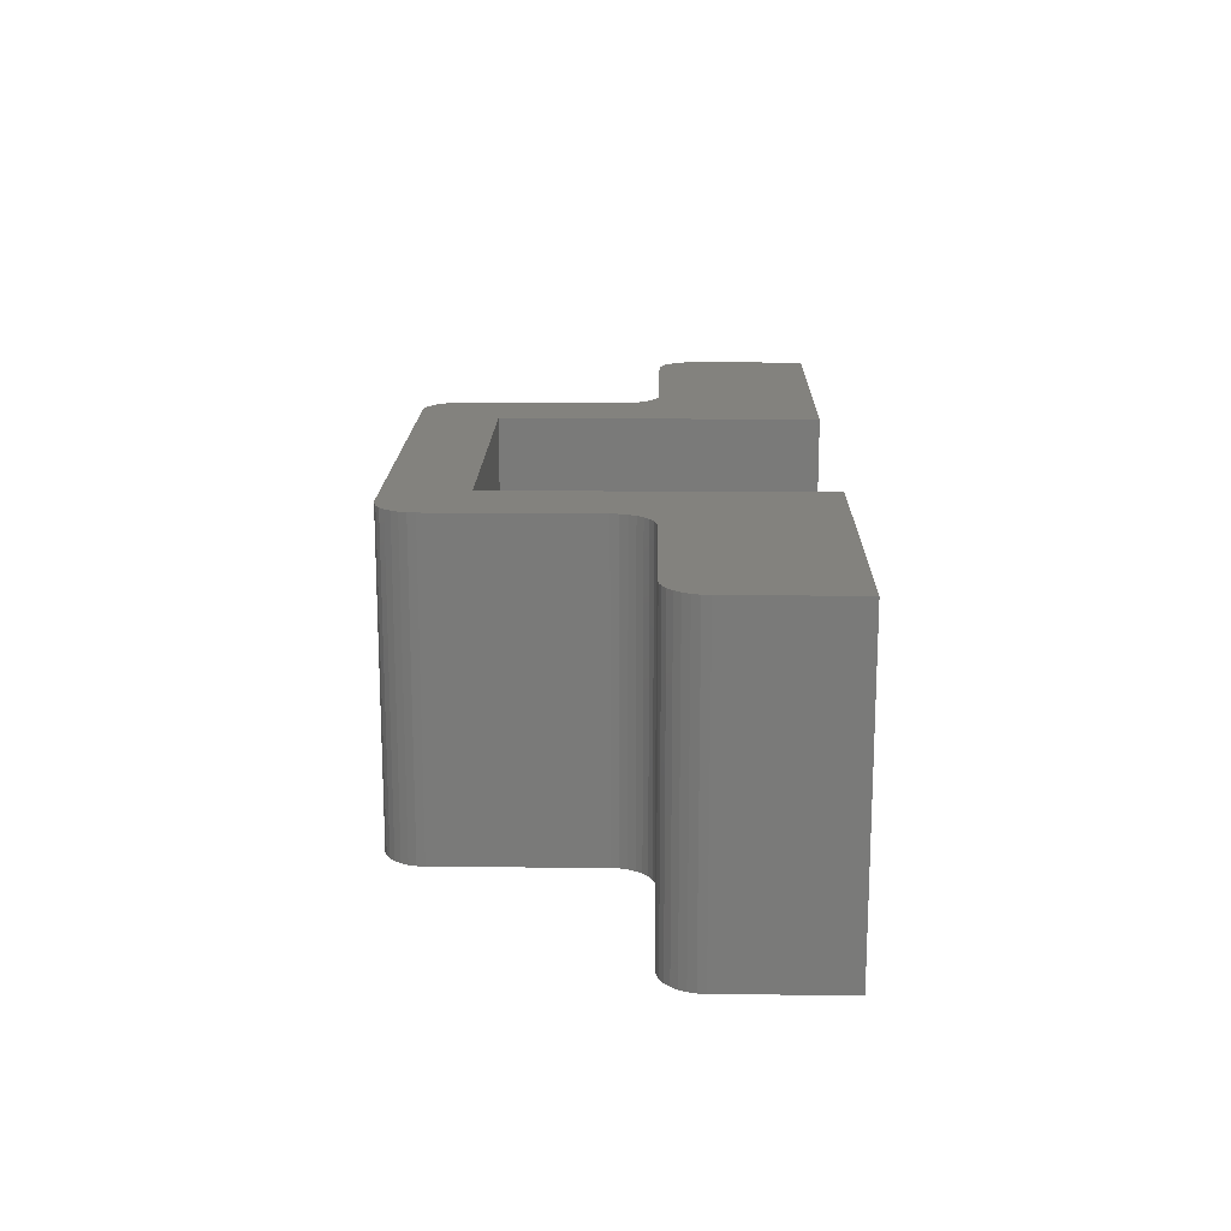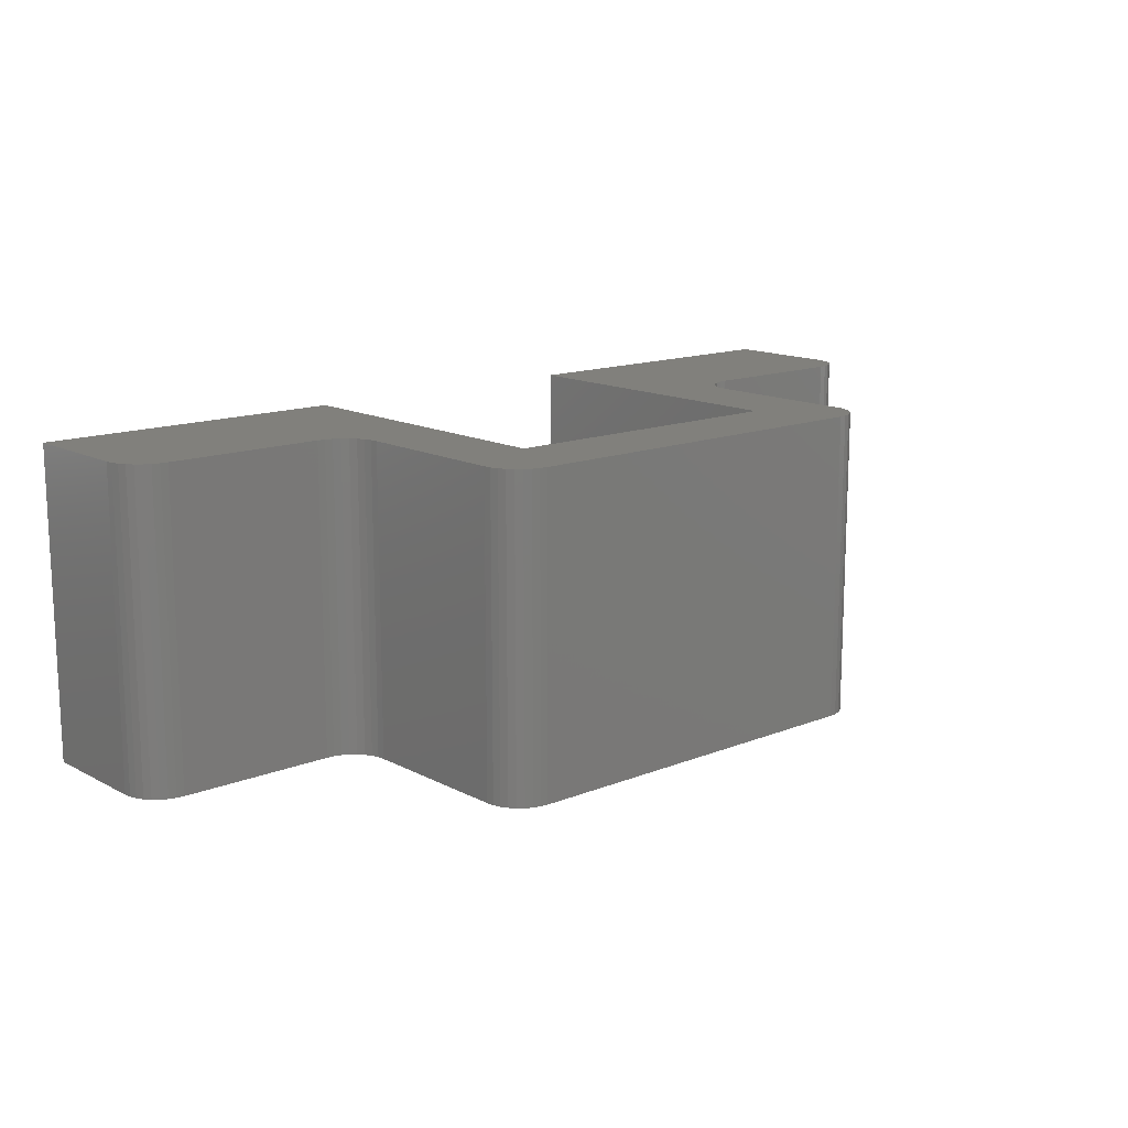
<metadata>
{"format":"stl","ext":"stl","renderer":"f3d","projection":"perspective","resolution":1024,"background":"white","views":[{"elev":16.7,"azim":-88.8,"up":"+Z"},{"elev":14.1,"azim":138.7,"up":"+Z"}]}
</metadata>
<code>
# stl→obj: 376 verts, 748 faces
v -0.2168 0.1263 0.25
v -0.2168 0.1263 0
v -0.3438 0.1263 0.25
v -0.3438 0.1263 0
v 0.1716 0.3105 0
v -0.1716 0.3105 0
v 0.1662 0.3134 0
v -0.1764 0.3066 0
v 0.1764 0.3066 0
v -0.1803 0.3019 0
v 0.1803 0.3019 0
v -0.1831 0.2965 0
v 0.1831 0.2965 0
v -0.1849 0.2906 0
v -0.1224 0.2526 0
v -0.1224 0 0
v -0.1879 0.1456 0
v -0.1861 0.1515 0
v -0.1855 0.1576 0
v -0.1855 0.2845 0
v 0.1855 0.2845 0
v 0.1224 0.2526 0
v -0.1662 0.3134 0
v -0.1604 0.3152 0
v -0.1543 0.3158 0
v 0.1543 0.3158 0
v 0.1604 0.3152 0
v -0.375 0 0
v -0.375 0.09507 0
v -0.3744 0.1012 0
v -0.3726 0.107 0
v -0.3697 0.1124 0
v -0.3658 0.1172 0
v -0.3611 0.121 0
v -0.3557 0.1239 0
v -0.3498 0.1257 0
v -0.2107 0.1269 0
v -0.2048 0.1287 0
v -0.1994 0.1316 0
v -0.1947 0.1355 0
v -0.1908 0.1402 0
v 0.1224 0 0
v 0.1879 0.1456 0
v 0.1908 0.1402 0
v 0.1947 0.1355 0
v 0.1994 0.1316 0
v 0.2048 0.1287 0
v 0.2107 0.1269 0
v 0.2168 0.1263 0
v 0.3438 0.1263 0
v 0.3498 0.1257 0
v 0.3557 0.1239 0
v 0.3611 0.121 0
v 0.3658 0.1172 0
v 0.3697 0.1124 0
v 0.3726 0.107 0
v 0.3744 0.1012 0
v 0.375 0.09507 0
v 0.375 0 0
v 0.1855 0.1576 0
v 0.1861 0.1515 0
v 0.1849 0.2906 0
v 0.1662 0.3134 0.25
v -0.1716 0.3105 0.25
v 0.1716 0.3105 0.25
v -0.1764 0.3066 0.25
v 0.1764 0.3066 0.25
v -0.1803 0.3019 0.25
v 0.1803 0.3019 0.25
v -0.1831 0.2965 0.25
v 0.1831 0.2965 0.25
v -0.1849 0.2906 0.25
v -0.1224 0.2526 0.25
v 0.1224 0.2526 0.25
v 0.1855 0.2845 0.25
v -0.1855 0.2845 0.25
v -0.1855 0.1576 0.25
v -0.1861 0.1515 0.25
v -0.1879 0.1456 0.25
v -0.1224 0 0.25
v -0.1662 0.3134 0.25
v 0.1604 0.3152 0.25
v 0.1543 0.3158 0.25
v -0.1543 0.3158 0.25
v -0.1604 0.3152 0.25
v -0.1908 0.1402 0.25
v -0.1947 0.1355 0.25
v -0.1994 0.1316 0.25
v -0.2048 0.1287 0.25
v -0.2107 0.1269 0.25
v -0.3498 0.1257 0.25
v -0.3557 0.1239 0.25
v -0.3611 0.121 0.25
v -0.3658 0.1172 0.25
v -0.3697 0.1124 0.25
v -0.3726 0.107 0.25
v -0.3744 0.1012 0.25
v -0.375 0.09507 0.25
v -0.375 0 0.25
v 0.1224 0 0.25
v 0.375 0 0.25
v 0.375 0.09507 0.25
v 0.3744 0.1012 0.25
v 0.3726 0.107 0.25
v 0.3697 0.1124 0.25
v 0.3658 0.1172 0.25
v 0.3611 0.121 0.25
v 0.3557 0.1239 0.25
v 0.3498 0.1257 0.25
v 0.3438 0.1263 0.25
v 0.2168 0.1263 0.25
v 0.2107 0.1269 0.25
v 0.2048 0.1287 0.25
v 0.1994 0.1316 0.25
v 0.1947 0.1355 0.25
v 0.1908 0.1402 0.25
v 0.1879 0.1456 0.25
v 0.1861 0.1515 0.25
v 0.1855 0.1576 0.25
v 0.1849 0.2906 0.25
v -0.2864 0 0.06815
v -0.2864 0 0.1799
v -0.2881 0 0.1744
v -0.2881 0 0.07358
v -0.2907 0 0.1694
v -0.2907 0 0.07858
v -0.2943 0 0.1651
v -0.2943 0 0.08297
v -0.2987 0 0.1615
v -0.2987 0 0.08657
v -0.3037 0 0.1588
v -0.3037 0 0.08924
v -0.3092 0 0.1571
v -0.3092 0 0.09089
v -0.3205 0 0.09089
v -0.3259 0 0.1588
v -0.3259 0 0.08924
v -0.3309 0 0.1615
v -0.3309 0 0.08657
v -0.3353 0 0.1651
v -0.3353 0 0.08297
v -0.3389 0 0.1694
v -0.3389 0 0.07858
v -0.3415 0 0.1744
v -0.3415 0 0.07358
v -0.3432 0 0.1799
v -0.3432 0 0.06815
v -0.3148 0 0.2145
v -0.3092 0 0.2139
v -0.3037 0 0.2123
v -0.2987 0 0.2096
v -0.2943 0 0.206
v -0.2907 0 0.2016
v -0.2881 0 0.1966
v -0.2864 0 0.1912
v -0.2859 -1.607e-18 0.1855
v -0.2859 -1.607e-18 0.0625
v -0.3148 0 0.03355
v -0.3205 0 0.03411
v -0.3259 0 0.03576
v -0.3309 0 0.03843
v -0.3353 0 0.04203
v -0.3389 0 0.04642
v -0.3415 0 0.05142
v -0.3432 0 0.05685
v -0.3438 1.607e-18 0.0625
v -0.3438 1.607e-18 0.1855
v -0.3432 0 0.1912
v -0.3415 0 0.1966
v -0.3389 0 0.2016
v -0.3353 0 0.206
v -0.3309 0 0.2096
v -0.3259 0 0.2123
v -0.3205 0 0.2139
v -0.2864 0 0.05685
v -0.2881 0 0.05142
v -0.2907 0 0.04642
v -0.2943 0 0.04203
v -0.2987 0 0.03843
v -0.3037 0 0.03576
v -0.3092 0 0.03411
v -0.3148 0 0.09145
v -0.3148 0 0.1566
v -0.3205 0 0.1571
v 0.3432 0 0.06815
v 0.3432 0 0.1799
v 0.3415 0 0.1744
v 0.3415 0 0.07358
v 0.3389 0 0.1694
v 0.3389 0 0.07858
v 0.3353 0 0.1651
v 0.3353 0 0.08297
v 0.3309 0 0.1615
v 0.3309 0 0.08657
v 0.3259 0 0.1588
v 0.3259 0 0.08924
v 0.3205 0 0.1571
v 0.3205 0 0.09089
v 0.3092 0 0.09089
v 0.3037 0 0.1588
v 0.3037 0 0.08924
v 0.2987 0 0.1615
v 0.2987 0 0.08657
v 0.2943 0 0.1651
v 0.2943 0 0.08297
v 0.2907 0 0.1694
v 0.2907 0 0.07858
v 0.2881 0 0.1744
v 0.2881 0 0.07358
v 0.2864 0 0.1799
v 0.2864 0 0.06815
v 0.3037 0 0.2123
v 0.3092 0 0.2139
v 0.3148 0 0.2145
v 0.3205 0 0.2139
v 0.3259 0 0.2123
v 0.3309 0 0.2096
v 0.3353 0 0.206
v 0.3389 0 0.2016
v 0.3415 0 0.1966
v 0.3432 0 0.1912
v 0.3438 -1.607e-18 0.1855
v 0.3438 -1.607e-18 0.0625
v 0.2859 1.607e-18 0.0625
v 0.2859 1.607e-18 0.1855
v 0.2864 0 0.1912
v 0.2881 0 0.1966
v 0.2907 0 0.2016
v 0.2943 0 0.206
v 0.2987 0 0.2096
v 0.3092 0 0.03411
v 0.3037 0 0.03576
v 0.2987 0 0.03843
v 0.2943 0 0.04203
v 0.2907 0 0.04642
v 0.2881 0 0.05142
v 0.2864 0 0.05685
v 0.3432 0 0.05685
v 0.3415 0 0.05142
v 0.3389 0 0.04642
v 0.3353 0 0.04203
v 0.3309 0 0.03843
v 0.3259 0 0.03576
v 0.3205 0 0.03411
v 0.3148 0 0.03355
v 0.3148 0 0.09145
v 0.3148 0 0.1566
v 0.3092 0 0.1571
v -0.3092 0.125 0.2139
v -0.3037 0.125 0.2123
v -0.2987 0.125 0.2096
v -0.2943 0.125 0.206
v -0.2907 0.125 0.2016
v -0.2881 0.125 0.1966
v -0.2864 0.125 0.1912
v -0.2859 0.125 0.1855
v -0.3148 0.125 0.2145
v -0.3205 0.125 0.2139
v -0.3259 0.125 0.2123
v -0.3309 0.125 0.2096
v -0.3353 0.125 0.206
v -0.3389 0.125 0.2016
v -0.3415 0.125 0.1966
v -0.3432 0.125 0.1912
v -0.3438 0.125 0.1855
v -0.3205 0.125 0.1571
v -0.3259 0.125 0.1588
v -0.3309 0.125 0.1615
v -0.3353 0.125 0.1651
v -0.3389 0.125 0.1694
v -0.3415 0.125 0.1744
v -0.3432 0.125 0.1799
v -0.3148 0.125 0.1566
v -0.3092 0.125 0.1571
v -0.3037 0.125 0.1588
v -0.2987 0.125 0.1615
v -0.2943 0.125 0.1651
v -0.2907 0.125 0.1694
v -0.2881 0.125 0.1744
v -0.2864 0.125 0.1799
v -0.3092 0.125 0.09089
v -0.3037 0.125 0.08924
v -0.2987 0.125 0.08657
v -0.2943 0.125 0.08297
v -0.2907 0.125 0.07858
v -0.2881 0.125 0.07358
v -0.2864 0.125 0.06815
v -0.2859 0.125 0.0625
v -0.3148 0.125 0.09145
v -0.3205 0.125 0.09089
v -0.3259 0.125 0.08924
v -0.3309 0.125 0.08657
v -0.3353 0.125 0.08297
v -0.3389 0.125 0.07858
v -0.3415 0.125 0.07358
v -0.3432 0.125 0.06815
v -0.3438 0.125 0.0625
v -0.3205 0.125 0.03411
v -0.3259 0.125 0.03576
v -0.3309 0.125 0.03843
v -0.3353 0.125 0.04203
v -0.3389 0.125 0.04642
v -0.3415 0.125 0.05142
v -0.3432 0.125 0.05685
v -0.3148 0.125 0.03355
v -0.3092 0.125 0.03411
v -0.3037 0.125 0.03576
v -0.2987 0.125 0.03843
v -0.2943 0.125 0.04203
v -0.2907 0.125 0.04642
v -0.2881 0.125 0.05142
v -0.2864 0.125 0.05685
v 0.3205 0.125 0.2139
v 0.3259 0.125 0.2123
v 0.3309 0.125 0.2096
v 0.3353 0.125 0.206
v 0.3389 0.125 0.2016
v 0.3415 0.125 0.1966
v 0.3432 0.125 0.1912
v 0.3438 0.125 0.1855
v 0.3148 0.125 0.2145
v 0.3092 0.125 0.2139
v 0.3037 0.125 0.2123
v 0.2987 0.125 0.2096
v 0.2943 0.125 0.206
v 0.2907 0.125 0.2016
v 0.2881 0.125 0.1966
v 0.2864 0.125 0.1912
v 0.2859 0.125 0.1855
v 0.3092 0.125 0.1571
v 0.3037 0.125 0.1588
v 0.2987 0.125 0.1615
v 0.2943 0.125 0.1651
v 0.2907 0.125 0.1694
v 0.2881 0.125 0.1744
v 0.2864 0.125 0.1799
v 0.3148 0.125 0.1566
v 0.3205 0.125 0.1571
v 0.3259 0.125 0.1588
v 0.3309 0.125 0.1615
v 0.3353 0.125 0.1651
v 0.3389 0.125 0.1694
v 0.3415 0.125 0.1744
v 0.3432 0.125 0.1799
v 0.3205 0.125 0.09089
v 0.3259 0.125 0.08924
v 0.3309 0.125 0.08657
v 0.3353 0.125 0.08297
v 0.3389 0.125 0.07858
v 0.3415 0.125 0.07358
v 0.3432 0.125 0.06815
v 0.3438 0.125 0.0625
v 0.3148 0.125 0.09145
v 0.3092 0.125 0.09089
v 0.3037 0.125 0.08924
v 0.2987 0.125 0.08657
v 0.2943 0.125 0.08297
v 0.2907 0.125 0.07858
v 0.2881 0.125 0.07358
v 0.2864 0.125 0.06815
v 0.2859 0.125 0.0625
v 0.3092 0.125 0.03411
v 0.3037 0.125 0.03576
v 0.2987 0.125 0.03843
v 0.2943 0.125 0.04203
v 0.2907 0.125 0.04642
v 0.2881 0.125 0.05142
v 0.2864 0.125 0.05685
v 0.3148 0.125 0.03355
v 0.3205 0.125 0.03411
v 0.3259 0.125 0.03576
v 0.3309 0.125 0.03843
v 0.3353 0.125 0.04203
v 0.3389 0.125 0.04642
v 0.3415 0.125 0.05142
v 0.3432 0.125 0.05685
f 1 2 3
f 3 2 4
f 5 6 7
f 8 6 5
f 9 8 5
f 10 8 9
f 11 10 9
f 12 10 11
f 13 12 11
f 14 12 13
f 15 16 17
f 15 17 18
f 15 18 19
f 15 19 20
f 15 20 21
f 15 21 22
f 23 24 25
f 23 25 26
f 23 26 27
f 23 27 7
f 23 7 6
f 16 28 29
f 16 29 30
f 16 30 31
f 16 31 32
f 16 32 33
f 16 33 34
f 16 34 35
f 16 35 36
f 16 36 4
f 16 4 2
f 16 2 37
f 16 37 38
f 16 38 39
f 16 39 40
f 16 40 41
f 16 41 17
f 42 43 44
f 42 44 45
f 42 45 46
f 42 46 47
f 42 47 48
f 42 48 49
f 42 49 50
f 42 50 51
f 42 51 52
f 42 52 53
f 42 53 54
f 42 54 55
f 42 55 56
f 42 56 57
f 42 57 58
f 42 58 59
f 22 21 60
f 22 60 61
f 22 61 43
f 22 43 42
f 13 62 14
f 14 62 21
f 14 21 20
f 63 64 65
f 65 64 66
f 65 66 67
f 67 66 68
f 67 68 69
f 69 68 70
f 69 70 71
f 71 70 72
f 73 74 75
f 73 75 76
f 73 76 77
f 73 77 78
f 73 78 79
f 73 79 80
f 81 64 63
f 81 63 82
f 81 82 83
f 81 83 84
f 81 84 85
f 80 79 86
f 80 86 87
f 80 87 88
f 80 88 89
f 80 89 90
f 80 90 1
f 80 1 3
f 80 3 91
f 80 91 92
f 80 92 93
f 80 93 94
f 80 94 95
f 80 95 96
f 80 96 97
f 80 97 98
f 80 98 99
f 100 101 102
f 100 102 103
f 100 103 104
f 100 104 105
f 100 105 106
f 100 106 107
f 100 107 108
f 100 108 109
f 100 109 110
f 100 110 111
f 100 111 112
f 100 112 113
f 100 113 114
f 100 114 115
f 100 115 116
f 100 116 117
f 74 100 117
f 74 117 118
f 74 118 119
f 74 119 75
f 76 75 72
f 72 75 120
f 72 120 71
f 29 28 98
f 98 28 99
f 29 98 30
f 30 98 97
f 30 97 31
f 31 97 96
f 31 96 32
f 32 96 95
f 32 95 33
f 33 95 94
f 33 94 34
f 34 94 93
f 34 93 35
f 35 93 92
f 35 92 36
f 36 92 91
f 36 91 4
f 4 91 3
f 20 19 76
f 76 19 77
f 40 86 41
f 41 86 79
f 41 79 17
f 17 79 78
f 17 78 18
f 18 78 77
f 18 77 19
f 86 40 87
f 87 40 39
f 87 39 88
f 88 39 38
f 88 38 89
f 89 38 37
f 89 37 90
f 90 37 2
f 90 2 1
f 83 26 84
f 84 26 25
f 20 76 14
f 14 76 72
f 14 72 12
f 12 72 70
f 12 70 10
f 10 70 68
f 10 68 8
f 8 68 66
f 8 66 6
f 6 66 64
f 6 64 23
f 23 64 81
f 23 81 24
f 24 81 85
f 24 85 25
f 25 85 84
f 60 21 119
f 119 21 75
f 26 83 27
f 27 83 82
f 27 82 7
f 7 82 63
f 7 63 5
f 5 63 65
f 5 65 9
f 9 65 67
f 9 67 11
f 11 67 69
f 11 69 13
f 13 69 71
f 13 71 62
f 62 71 120
f 62 120 21
f 21 120 75
f 110 50 111
f 111 50 49
f 45 114 46
f 46 114 113
f 46 113 47
f 47 113 112
f 47 112 48
f 48 112 111
f 48 111 49
f 114 45 115
f 115 45 44
f 115 44 116
f 116 44 43
f 116 43 117
f 117 43 61
f 117 61 118
f 118 61 60
f 118 60 119
f 59 58 101
f 101 58 102
f 50 110 51
f 51 110 109
f 51 109 52
f 52 109 108
f 52 108 53
f 53 108 107
f 53 107 54
f 54 107 106
f 54 106 55
f 55 106 105
f 55 105 56
f 56 105 104
f 56 104 57
f 57 104 103
f 57 103 58
f 58 103 102
f 121 122 123
f 121 123 124
f 124 123 125
f 124 125 126
f 126 125 127
f 126 127 128
f 128 127 129
f 128 129 130
f 130 129 131
f 130 131 132
f 132 131 133
f 132 133 134
f 135 136 137
f 137 136 138
f 137 138 139
f 139 138 140
f 139 140 141
f 141 140 142
f 141 142 143
f 143 142 144
f 143 144 145
f 145 144 146
f 145 146 147
f 80 99 148
f 80 148 149
f 80 149 150
f 80 150 151
f 80 151 152
f 80 152 153
f 80 153 154
f 80 154 155
f 80 155 156
f 80 156 122
f 80 122 121
f 80 121 157
f 80 157 16
f 28 16 158
f 28 158 159
f 28 159 160
f 28 160 161
f 28 161 162
f 28 162 163
f 28 163 164
f 28 164 165
f 28 165 166
f 99 28 166
f 99 166 147
f 99 147 146
f 99 146 167
f 99 167 168
f 99 168 169
f 99 169 170
f 99 170 171
f 99 171 172
f 99 172 173
f 99 173 174
f 99 174 148
f 16 157 175
f 16 175 176
f 16 176 177
f 16 177 178
f 16 178 179
f 16 179 180
f 16 180 181
f 16 181 158
f 134 133 182
f 182 133 183
f 182 183 135
f 135 183 184
f 135 184 136
f 185 186 187
f 185 187 188
f 188 187 189
f 188 189 190
f 190 189 191
f 190 191 192
f 192 191 193
f 192 193 194
f 194 193 195
f 194 195 196
f 196 195 197
f 196 197 198
f 199 200 201
f 201 200 202
f 201 202 203
f 203 202 204
f 203 204 205
f 205 204 206
f 205 206 207
f 207 206 208
f 207 208 209
f 209 208 210
f 209 210 211
f 101 100 212
f 101 212 213
f 101 213 214
f 101 214 215
f 101 215 216
f 101 216 217
f 101 217 218
f 101 218 219
f 101 219 220
f 101 220 221
f 101 221 222
f 101 222 186
f 101 186 185
f 101 185 223
f 101 223 59
f 100 42 224
f 100 224 211
f 100 211 210
f 100 210 225
f 100 225 226
f 100 226 227
f 100 227 228
f 100 228 229
f 100 229 230
f 100 230 212
f 42 231 232
f 42 232 233
f 42 233 234
f 42 234 235
f 42 235 236
f 42 236 237
f 42 237 224
f 59 223 238
f 59 238 239
f 59 239 240
f 59 240 241
f 59 241 242
f 59 242 243
f 59 243 244
f 59 244 245
f 59 245 231
f 59 231 42
f 198 197 246
f 246 197 247
f 246 247 199
f 199 247 248
f 199 248 200
f 148 249 149
f 149 249 250
f 149 250 150
f 150 250 251
f 150 251 151
f 151 251 252
f 151 252 152
f 152 252 253
f 152 253 153
f 153 253 254
f 153 254 154
f 154 254 255
f 154 255 155
f 155 255 256
f 155 256 156
f 249 148 257
f 257 148 174
f 257 174 258
f 258 174 173
f 258 173 259
f 259 173 172
f 259 172 260
f 260 172 171
f 260 171 261
f 261 171 170
f 261 170 262
f 262 170 169
f 262 169 263
f 263 169 168
f 263 168 264
f 264 168 167
f 264 167 265
f 183 266 184
f 184 266 267
f 184 267 136
f 136 267 268
f 136 268 138
f 138 268 269
f 138 269 140
f 140 269 270
f 140 270 142
f 142 270 271
f 142 271 144
f 144 271 272
f 144 272 146
f 146 272 265
f 146 265 167
f 266 183 273
f 273 183 133
f 273 133 274
f 274 133 131
f 274 131 275
f 275 131 129
f 275 129 276
f 276 129 127
f 276 127 277
f 277 127 125
f 277 125 278
f 278 125 123
f 278 123 279
f 279 123 122
f 279 122 280
f 280 122 156
f 280 156 256
f 182 281 134
f 134 281 282
f 134 282 132
f 132 282 283
f 132 283 130
f 130 283 284
f 130 284 128
f 128 284 285
f 128 285 126
f 126 285 286
f 126 286 124
f 124 286 287
f 124 287 121
f 121 287 288
f 121 288 157
f 281 182 289
f 289 182 135
f 289 135 290
f 290 135 137
f 290 137 291
f 291 137 139
f 291 139 292
f 292 139 141
f 292 141 293
f 293 141 143
f 293 143 294
f 294 143 145
f 294 145 295
f 295 145 147
f 295 147 296
f 296 147 166
f 296 166 297
f 158 298 159
f 159 298 299
f 159 299 160
f 160 299 300
f 160 300 161
f 161 300 301
f 161 301 162
f 162 301 302
f 162 302 163
f 163 302 303
f 163 303 164
f 164 303 304
f 164 304 165
f 165 304 297
f 165 297 166
f 298 158 305
f 305 158 181
f 305 181 306
f 306 181 180
f 306 180 307
f 307 180 179
f 307 179 308
f 308 179 178
f 308 178 309
f 309 178 177
f 309 177 310
f 310 177 176
f 310 176 311
f 311 176 175
f 311 175 312
f 312 175 157
f 312 157 288
f 214 313 215
f 215 313 314
f 215 314 216
f 216 314 315
f 216 315 217
f 217 315 316
f 217 316 218
f 218 316 317
f 218 317 219
f 219 317 318
f 219 318 220
f 220 318 319
f 220 319 221
f 221 319 320
f 221 320 222
f 313 214 321
f 321 214 213
f 321 213 322
f 322 213 212
f 322 212 323
f 323 212 230
f 323 230 324
f 324 230 229
f 324 229 325
f 325 229 228
f 325 228 326
f 326 228 227
f 326 227 327
f 327 227 226
f 327 226 328
f 328 226 225
f 328 225 329
f 247 330 248
f 248 330 331
f 248 331 200
f 200 331 332
f 200 332 202
f 202 332 333
f 202 333 204
f 204 333 334
f 204 334 206
f 206 334 335
f 206 335 208
f 208 335 336
f 208 336 210
f 210 336 329
f 210 329 225
f 330 247 337
f 337 247 197
f 337 197 338
f 338 197 195
f 338 195 339
f 339 195 193
f 339 193 340
f 340 193 191
f 340 191 341
f 341 191 189
f 341 189 342
f 342 189 187
f 342 187 343
f 343 187 186
f 343 186 344
f 344 186 222
f 344 222 320
f 246 345 198
f 198 345 346
f 198 346 196
f 196 346 347
f 196 347 194
f 194 347 348
f 194 348 192
f 192 348 349
f 192 349 190
f 190 349 350
f 190 350 188
f 188 350 351
f 188 351 185
f 185 351 352
f 185 352 223
f 345 246 353
f 353 246 199
f 353 199 354
f 354 199 201
f 354 201 355
f 355 201 203
f 355 203 356
f 356 203 205
f 356 205 357
f 357 205 207
f 357 207 358
f 358 207 209
f 358 209 359
f 359 209 211
f 359 211 360
f 360 211 224
f 360 224 361
f 245 362 231
f 231 362 363
f 231 363 232
f 232 363 364
f 232 364 233
f 233 364 365
f 233 365 234
f 234 365 366
f 234 366 235
f 235 366 367
f 235 367 236
f 236 367 368
f 236 368 237
f 237 368 361
f 237 361 224
f 362 245 369
f 369 245 244
f 369 244 370
f 370 244 243
f 370 243 371
f 371 243 242
f 371 242 372
f 372 242 241
f 372 241 373
f 373 241 240
f 373 240 374
f 374 240 239
f 374 239 375
f 375 239 238
f 375 238 376
f 376 238 223
f 376 223 352
f 250 249 257
f 250 257 258
f 259 250 258
f 251 250 259
f 260 251 259
f 252 251 260
f 261 252 260
f 253 252 261
f 262 253 261
f 254 253 262
f 263 254 262
f 255 254 263
f 264 255 263
f 271 279 272
f 278 279 271
f 270 278 271
f 277 278 270
f 269 277 270
f 276 277 269
f 268 276 269
f 275 276 268
f 267 275 268
f 274 275 267
f 273 274 267
f 266 273 267
f 279 280 272
f 272 280 256
f 272 256 265
f 265 256 255
f 265 255 264
f 282 281 289
f 282 289 290
f 291 282 290
f 283 282 291
f 292 283 291
f 284 283 292
f 293 284 292
f 285 284 293
f 294 285 293
f 286 285 294
f 295 286 294
f 287 286 295
f 296 287 295
f 303 311 304
f 310 311 303
f 302 310 303
f 309 310 302
f 301 309 302
f 308 309 301
f 300 308 301
f 307 308 300
f 299 307 300
f 306 307 299
f 305 306 299
f 298 305 299
f 311 312 304
f 304 312 288
f 304 288 297
f 297 288 287
f 297 287 296
f 314 313 321
f 314 321 322
f 323 314 322
f 315 314 323
f 324 315 323
f 316 315 324
f 325 316 324
f 317 316 325
f 326 317 325
f 318 317 326
f 327 318 326
f 319 318 327
f 328 319 327
f 335 343 336
f 342 343 335
f 334 342 335
f 341 342 334
f 333 341 334
f 340 341 333
f 332 340 333
f 339 340 332
f 331 339 332
f 338 339 331
f 337 338 331
f 330 337 331
f 343 344 336
f 336 344 320
f 336 320 329
f 329 320 319
f 329 319 328
f 346 345 353
f 346 353 354
f 355 346 354
f 347 346 355
f 356 347 355
f 348 347 356
f 357 348 356
f 349 348 357
f 358 349 357
f 350 349 358
f 359 350 358
f 351 350 359
f 360 351 359
f 367 375 368
f 374 375 367
f 366 374 367
f 373 374 366
f 365 373 366
f 372 373 365
f 364 372 365
f 371 372 364
f 363 371 364
f 370 371 363
f 369 370 363
f 362 369 363
f 375 376 368
f 368 376 352
f 368 352 361
f 361 352 351
f 361 351 360
f 74 22 100
f 100 22 42
f 15 22 73
f 73 22 74
f 80 16 73
f 73 16 15

</code>
